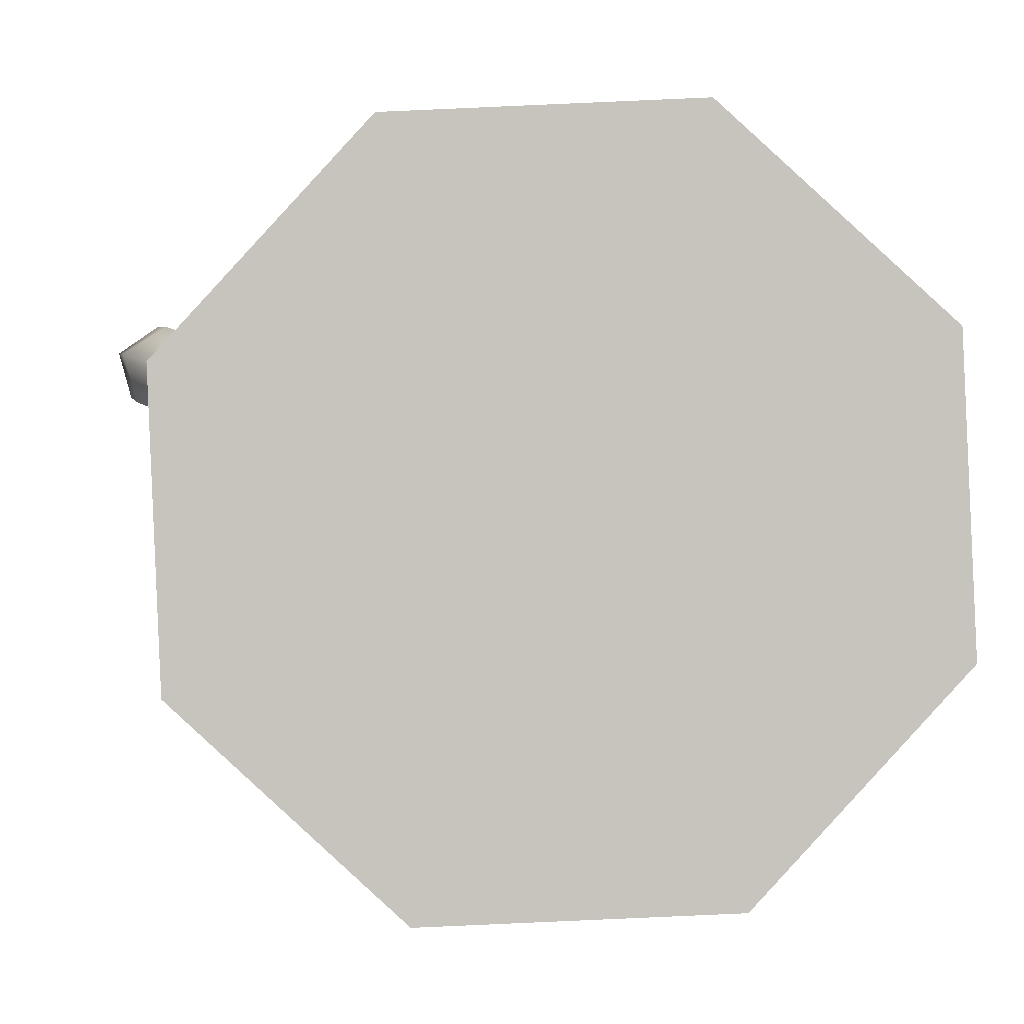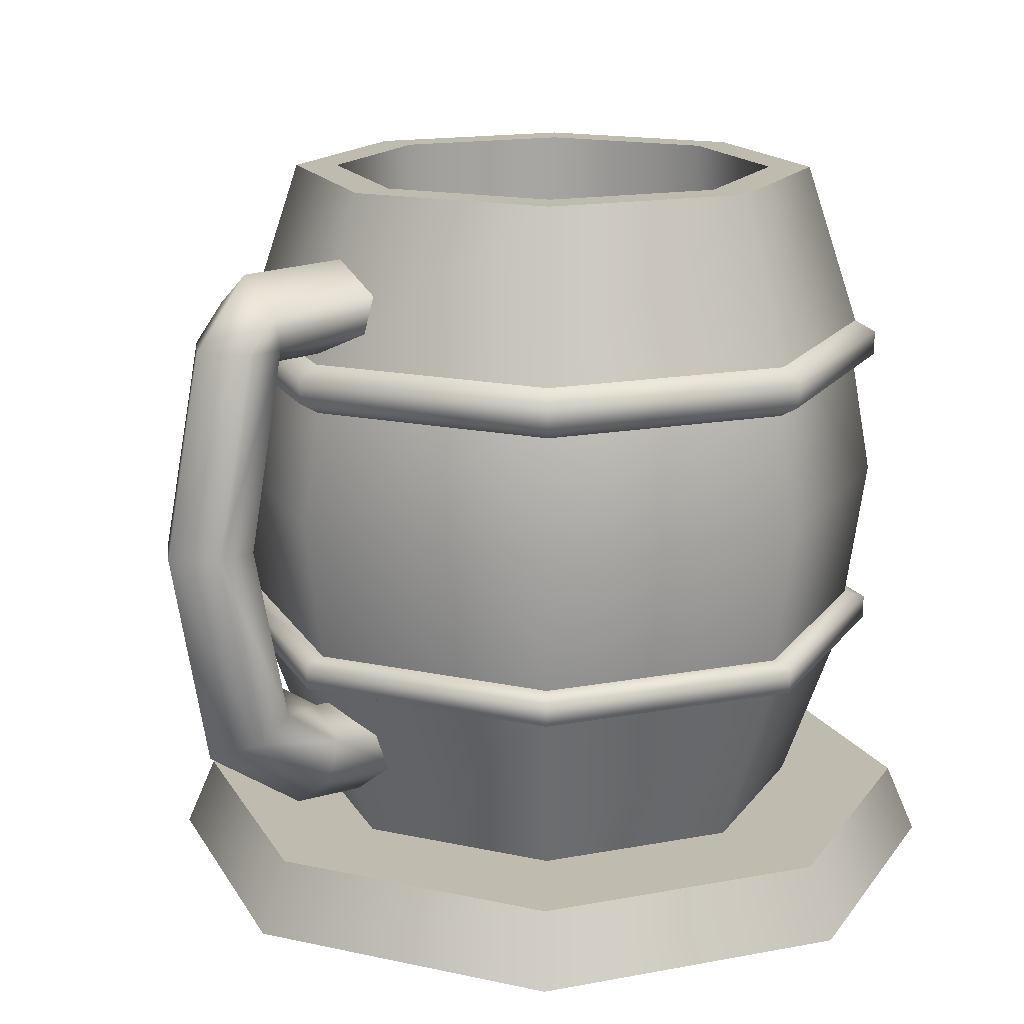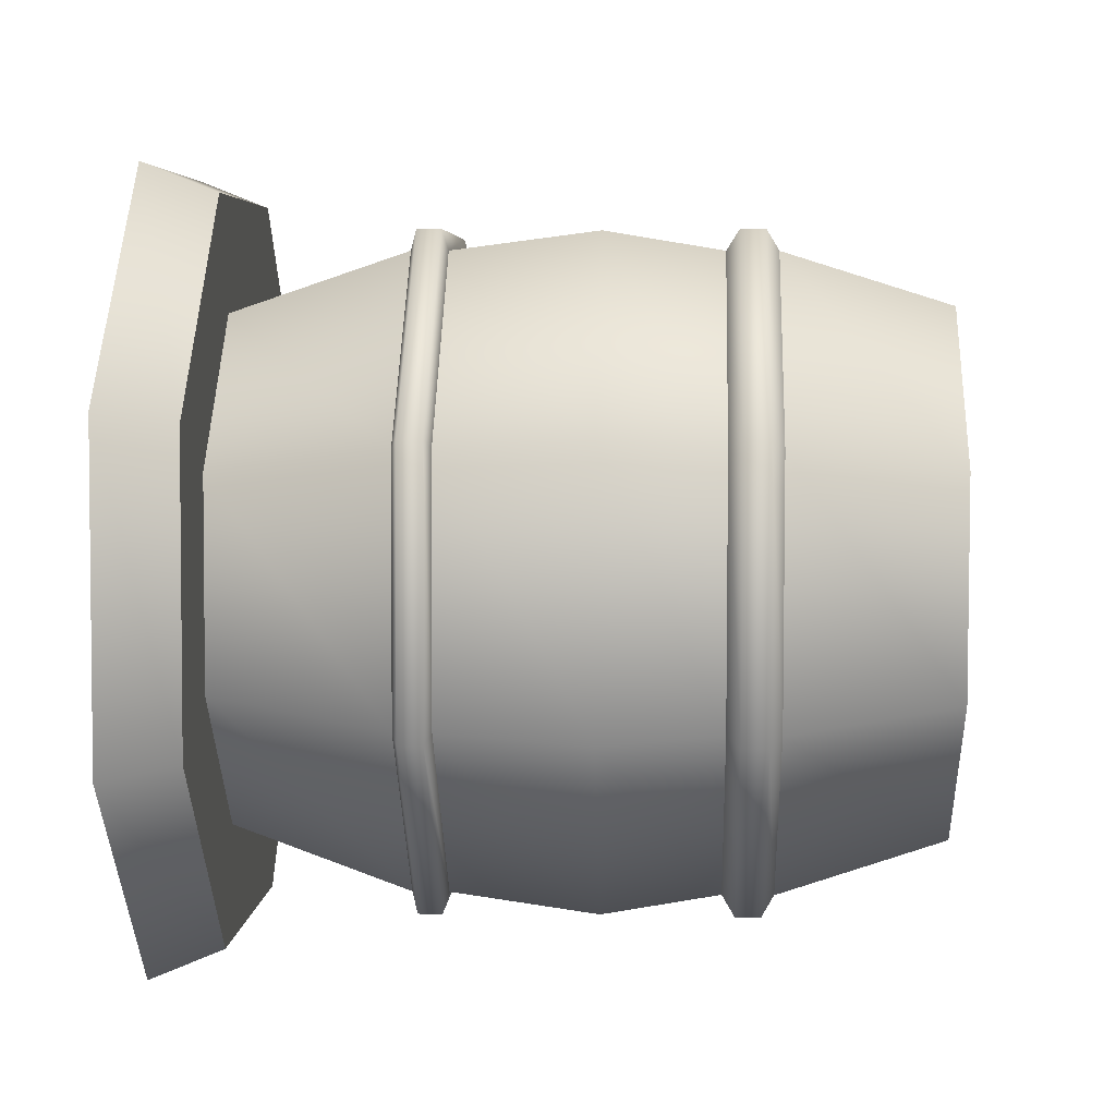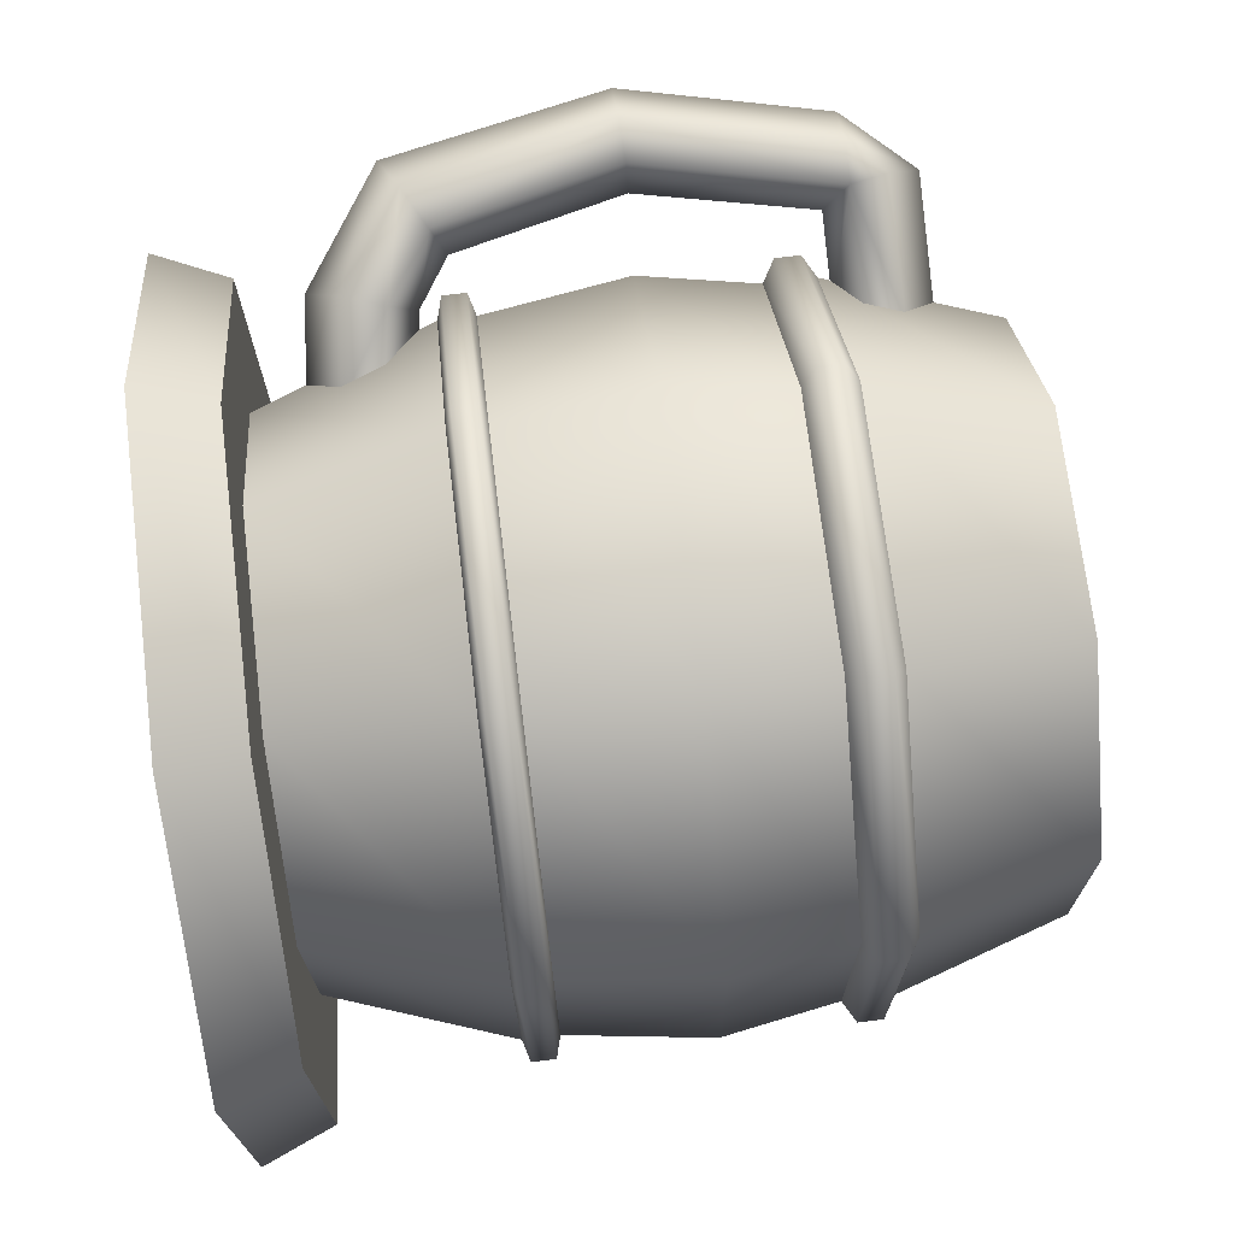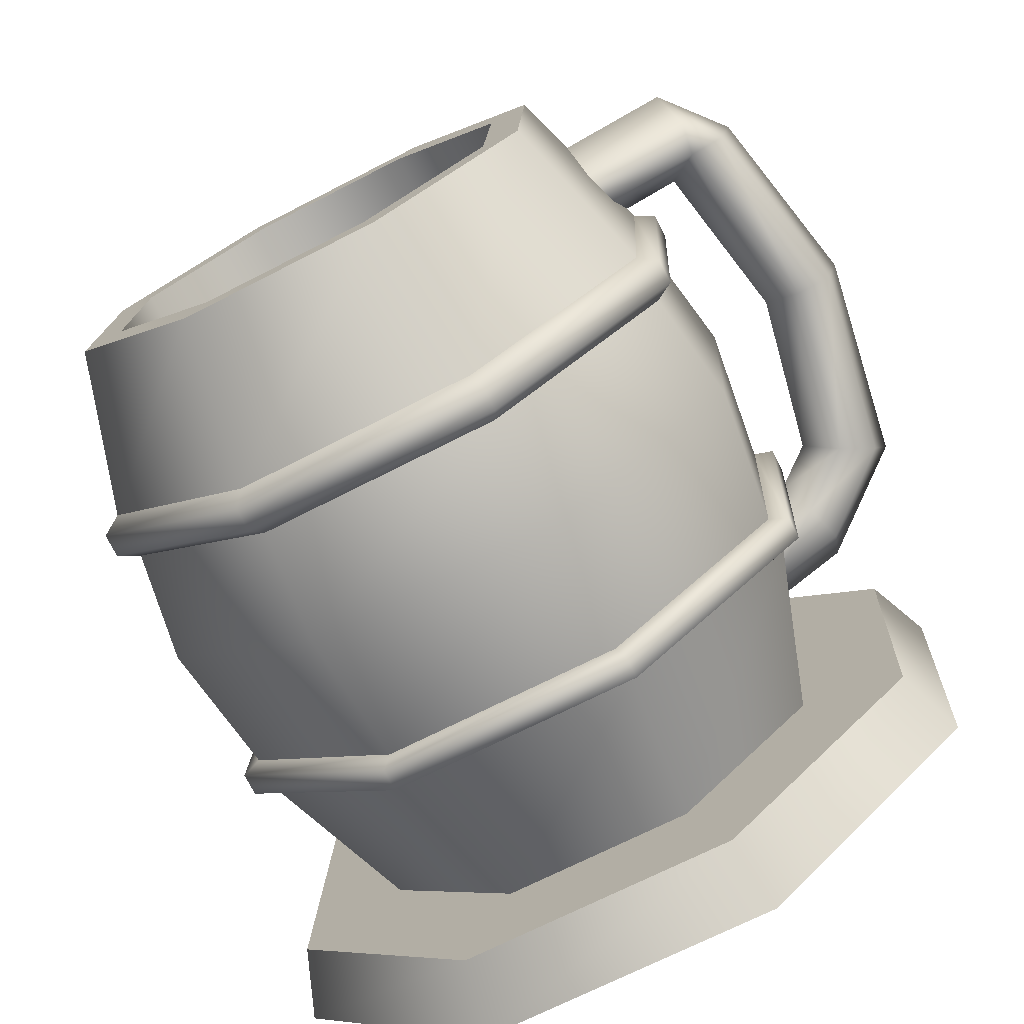
<metadata>
{"format":"obj","ext":"obj","renderer":"f3d","projection":"perspective","resolution":1024,"background":"white","views":[{"elev":0.1,"azim":-0.0,"up":"+Z"},{"elev":16.2,"azim":-23.5,"up":"+Y"},{"elev":7.1,"azim":92.6,"up":"+Z"},{"elev":74.0,"azim":83.1,"up":"+Z"},{"elev":-74.7,"azim":-152.8,"up":"+Z"}]}
</metadata>
<code>
o model_2513
v 0.09747 0.4159 -0.209
v -0.07888 0.4159 -0.2167
v -0.0657 0.5322 -0.1805
v 0.08118 0.5322 -0.1741
v -0.209 0.4159 -0.09747
v -0.1741 0.5322 -0.08118
v -0.2167 0.4159 0.07888
v -0.1805 0.5322 0.0657
v -0.09747 0.4159 0.209
v -0.08118 0.5322 0.1741
v 0.07888 0.4159 0.2167
v 0.0657 0.5322 0.1805
v 0.209 0.4159 0.09747
v 0.1741 0.5322 0.08118
v 0.2167 0.4159 -0.07888
v 0.1805 0.5322 -0.0657
v 0.09747 0.4159 -0.209
v 0.08118 0.5322 -0.1741
v 0.06837 0.479 -0.1466
v -0.05533 0.479 -0.152
v 0 0.479 0
v -0.1466 0.479 -0.06837
v -0.152 0.479 0.05533
v -0.06837 0.479 0.1466
v 0.05533 0.479 0.152
v 0.1466 0.479 0.06837
v 0.152 0.479 -0.05533
v 0.1039 0.3898 -0.2228
v -0.08406 0.3898 -0.231
v -0.08406 0.4071 -0.231
v 0.1039 0.4071 -0.2228
v -0.2228 0.3898 -0.1039
v -0.2228 0.4071 -0.1039
v -0.231 0.3898 0.08406
v -0.231 0.4071 0.08406
v -0.1039 0.3898 0.2228
v -0.1039 0.4071 0.2228
v 0.08406 0.3898 0.231
v 0.08406 0.4071 0.231
v 0.2228 0.3898 0.1039
v 0.2228 0.4071 0.1039
v 0.231 0.3898 -0.08406
v 0.231 0.4071 -0.08406
v 0.1039 0.3898 -0.2228
v 0.1039 0.4071 -0.2228
v 0.09747 0.1995 -0.209
v -0.07888 0.1995 -0.2167
v -0.08374 0.3003 -0.2301
v 0.1035 0.3003 -0.2219
v -0.209 0.1995 -0.09747
v -0.2219 0.3003 -0.1035
v -0.2167 0.1995 0.07888
v -0.2301 0.3003 0.08374
v -0.09747 0.1995 0.209
v -0.1035 0.3003 0.2219
v 0.07888 0.1995 0.2167
v 0.08374 0.3003 0.2301
v 0.209 0.1995 0.09747
v 0.2219 0.3003 0.1035
v 0.2167 0.1995 -0.07888
v 0.2301 0.3003 -0.08374
v 0.09747 0.1995 -0.209
v 0.1035 0.3003 -0.2219
v 0.1039 0.1787 -0.2228
v -0.08406 0.1787 -0.231
v -0.08406 0.1953 -0.231
v 0.1039 0.1953 -0.2228
v -0.2228 0.1787 -0.1039
v -0.2228 0.1953 -0.1039
v -0.231 0.1787 0.08406
v -0.231 0.1953 0.08406
v -0.1039 0.1787 0.2228
v -0.1039 0.1953 0.2228
v 0.08406 0.1787 0.231
v 0.08406 0.1953 0.231
v 0.2228 0.1787 0.1039
v 0.2228 0.1953 0.1039
v 0.231 0.1787 -0.08406
v 0.231 0.1953 -0.08406
v 0.1039 0.1787 -0.2228
v 0.1039 0.1953 -0.2228
v 0.07869 0.05083 -0.1688
v -0.06369 0.05083 -0.175
v -0.07888 0.1745 -0.2167
v 0.09747 0.1745 -0.209
v -0.1688 0.05083 -0.07869
v -0.209 0.1745 -0.09747
v -0.175 0.05083 0.06369
v -0.2167 0.1745 0.07888
v -0.07869 0.05083 0.1688
v -0.09747 0.1745 0.209
v 0.06369 0.05083 0.175
v 0.07888 0.1745 0.2167
v 0.1688 0.05083 0.07869
v 0.209 0.1745 0.09747
v 0.175 0.05083 -0.06369
v 0.2167 0.1745 -0.07888
v 0.07869 0.05083 -0.1688
v 0.09747 0.1745 -0.209
v -0.2167 0.3811 0.07888
v -0.209 0.3811 -0.09747
v -0.07888 0.3811 -0.2167
v 0.09747 0.3811 -0.209
v 0.09747 0.3811 -0.209
v 0.2167 0.3811 -0.07888
v 0.209 0.3811 0.09747
v 0.07888 0.3811 0.2167
v -0.09747 0.3811 0.209
v 0.09747 0.3811 -0.209
v -0.07888 0.3811 -0.2167
v -0.07888 0.4159 -0.2167
v 0.09747 0.4159 -0.209
v -0.209 0.3811 -0.09747
v -0.209 0.4159 -0.09747
v -0.2167 0.3811 0.07888
v -0.2167 0.4159 0.07888
v -0.09747 0.3811 0.209
v -0.09747 0.4159 0.209
v 0.07888 0.3811 0.2167
v 0.07888 0.4159 0.2167
v 0.209 0.3811 0.09747
v 0.209 0.4159 0.09747
v 0.2167 0.3811 -0.07888
v 0.2167 0.4159 -0.07888
v 0.09747 0.3811 -0.209
v 0.09747 0.4159 -0.209
v 0.09747 0.1745 -0.209
v -0.07888 0.1745 -0.2167
v -0.07888 0.1995 -0.2167
v 0.09747 0.1995 -0.209
v -0.209 0.1745 -0.09747
v -0.209 0.1995 -0.09747
v -0.2167 0.1745 0.07888
v -0.2167 0.1995 0.07888
v -0.09747 0.1745 0.209
v -0.09747 0.1995 0.209
v 0.07888 0.1745 0.2167
v 0.07888 0.1995 0.2167
v 0.209 0.1745 0.09747
v 0.209 0.1995 0.09747
v 0.2167 0.1745 -0.07888
v 0.2167 0.1995 -0.07888
v 0.09747 0.1745 -0.209
v 0.09747 0.1995 -0.209
v 0.08118 0.5322 -0.1741
v -0.0657 0.5322 -0.1805
v -0.05533 0.5322 -0.152
v 0.06837 0.5322 -0.1466
v -0.1741 0.5322 -0.08118
v -0.1466 0.5322 -0.06837
v -0.1805 0.5322 0.0657
v -0.152 0.5322 0.05533
v -0.08118 0.5322 0.1741
v -0.06837 0.5322 0.1466
v 0.0657 0.5322 0.1805
v 0.05533 0.5322 0.152
v 0.1741 0.5322 0.08118
v 0.1466 0.5322 0.06837
v 0.1805 0.5322 -0.0657
v 0.152 0.5322 -0.05533
v 0.06837 0.5322 -0.1466
v -0.05533 0.5322 -0.152
v -0.05533 0.479 -0.152
v 0.06837 0.479 -0.1466
v -0.1466 0.5322 -0.06837
v -0.1466 0.479 -0.06837
v -0.1466 0.5322 -0.06837
v -0.152 0.5322 0.05533
v -0.152 0.479 0.05533
v -0.1466 0.479 -0.06837
v -0.06837 0.5322 0.1466
v -0.06837 0.479 0.1466
v -0.06837 0.5322 0.1466
v 0.05533 0.5322 0.152
v 0.05533 0.479 0.152
v -0.06837 0.479 0.1466
v 0.1466 0.5322 0.06837
v 0.1466 0.479 0.06837
v 0.1466 0.5322 0.06837
v 0.152 0.5322 -0.05533
v 0.152 0.479 -0.05533
v 0.06837 0.479 -0.1466
v 0.1236 0 -0.265
v -0.1 0 -0.2748
v -0.09263 0.05083 -0.2545
v 0.1145 0.05083 -0.2455
v -0.265 0 -0.1236
v -0.2455 0.05083 -0.1145
v -0.2748 0 0.1
v -0.2545 0.05083 0.09263
v -0.1236 0 0.265
v -0.1145 0.05083 0.2455
v 0.1 0 0.2748
v 0.09263 0.05083 0.2545
v 0.265 0 0.1236
v 0.2455 0.05083 0.1145
v 0.2748 0 -0.1
v 0.2545 0.05083 -0.09263
v 0.1236 0 -0.265
v 0.1145 0.05083 -0.2455
v -0.1 0 -0.2748
v 0.1236 0 -0.265
v 0 0 0
v -0.265 0 -0.1236
v -0.2748 0 0.1
v -0.1236 0 0.265
v 0.1 0 0.2748
v 0.265 0 0.1236
v 0.2748 0 -0.1
v 0.1145 0.05083 -0.2455
v -0.09263 0.05083 -0.2545
v 0 0.05083 0
v -0.2455 0.05083 -0.1145
v -0.2545 0.05083 0.09263
v -0.1145 0.05083 0.2455
v 0.09263 0.05083 0.2545
v 0.2455 0.05083 0.1145
v 0.2545 0.05083 -0.09263
v -0.2846 0.1613 0.1349
v -0.311 0.3007 0.1445
v -0.3407 0.3001 0.124
v -0.3137 0.1485 0.1142
v -0.2542 0.186 0.09252
v -0.2784 0.3028 0.1013
v -0.284 0.3021 0.1347
v -0.2591 0.1764 0.1256
v -0.2591 0.1764 0.1256
v -0.284 0.3021 0.1347
v -0.311 0.3007 0.1445
v -0.2846 0.1613 0.1349
v -0.2823 0.4391 0.1341
v -0.2615 0.4638 0.1265
v -0.2732 0.4873 0.09943
v -0.3126 0.4391 0.1138
v -0.2574 0.4391 0.125
v -0.2615 0.4638 0.1265
v -0.2823 0.4391 0.1341
v -0.1732 0.4647 0.09437
v -0.1858 0.4874 0.06762
v -0.201 0.4234 0.07315
v -0.1827 0.4391 0.0978
v -0.2574 0.4391 0.125
v -0.2559 0.4234 0.09315
v -0.1732 0.4647 0.09437
v -0.226 0.1164 0.1136
v -0.2408 0.0938 0.08765
v -0.166 0.0856 0.0604
v -0.2236 0.1637 0.08139
v -0.2172 0.1457 0.1104
v -0.1715 0.1377 0.09372
v -0.2172 0.1457 0.1104
v -0.226 0.1164 0.1136
v -0.1646 0.1099 0.09121
v -0.3048 0.1613 0.07961
v -0.3137 0.1485 0.1142
v -0.3407 0.3001 0.124
v -0.3311 0.3007 0.08921
v -0.2542 0.186 0.09252
v -0.2792 0.1764 0.07031
v -0.3041 0.3021 0.07937
v -0.2784 0.3028 0.1013
v -0.2792 0.1764 0.07031
v -0.3048 0.1613 0.07961
v -0.3311 0.3007 0.08921
v -0.3041 0.3021 0.07937
v -0.3024 0.4391 0.07875
v -0.3126 0.4391 0.1138
v -0.2732 0.4873 0.09943
v -0.2816 0.4638 0.07119
v -0.2775 0.4391 0.06969
v -0.3024 0.4391 0.07875
v -0.2816 0.4638 0.07119
v -0.1858 0.4874 0.06762
v -0.1934 0.4647 0.03907
v -0.2028 0.4391 0.0425
v -0.201 0.4234 0.07315
v -0.2559 0.4234 0.09315
v -0.2775 0.4391 0.06969
v -0.1934 0.4647 0.03907
v -0.2028 0.4391 0.0425
v -0.166 0.0856 0.0604
v -0.2461 0.1164 0.05826
v -0.1847 0.1099 0.03591
v -0.1916 0.1377 0.03842
v -0.2236 0.1637 0.08139
v -0.1885 0.161 0.06861
v -0.1847 0.1099 0.03591
v -0.2374 0.1457 0.05507
v -0.1916 0.1377 0.03842
v -0.2408 0.0938 0.08765
v -0.2461 0.1164 0.05826
v -0.2374 0.1457 0.05507
v -0.1827 0.4391 0.0978
v -0.1715 0.1377 0.09372
v -0.1885 0.161 0.06861
v -0.1646 0.1099 0.09121
g surface_000
f 180 161 182
f 180 182 181
f 179 180 181
f 179 181 178
f 174 177 178
f 174 178 175
f 173 174 175
f 173 175 176
f 168 171 172
f 168 172 169
f 167 168 169
f 167 169 170
f 162 165 166
f 162 166 163
f 161 162 163
f 161 163 164
f 141 143 80
f 141 80 78
f 139 141 78
f 139 78 76
f 137 139 76
f 137 76 74
f 135 137 74
f 78 80 81
f 78 81 79
f 76 78 79
f 76 79 77
f 74 76 77
f 74 77 75
f 72 74 75
f 135 74 72
f 133 135 72
f 133 72 70
f 131 133 70
f 144 79 81
f 144 142 79
f 142 77 79
f 142 140 77
f 140 75 77
f 140 138 75
f 138 73 75
f 72 75 73
f 70 72 73
f 70 73 71
f 68 70 71
f 131 70 68
f 128 131 68
f 128 68 65
f 127 128 65
f 127 65 64
f 138 136 73
f 136 71 73
f 136 134 71
f 134 69 71
f 68 71 69
f 65 68 69
f 65 69 66
f 64 65 66
f 64 66 67
f 129 67 66
f 129 130 67
f 134 132 69
f 132 66 69
f 132 129 66
f 123 125 44
f 123 44 42
f 121 123 42
f 121 42 40
f 119 121 40
f 119 40 38
f 117 119 38
f 42 44 45
f 42 45 43
f 40 42 43
f 40 43 41
f 38 40 41
f 38 41 39
f 37 38 39
f 37 36 38
f 117 38 36
f 115 117 36
f 126 43 45
f 126 124 43
f 124 41 43
f 124 122 41
f 122 39 41
f 122 120 39
f 120 37 39
f 120 118 37
f 118 35 37
f 34 37 35
f 34 36 37
f 115 36 34
f 113 115 34
f 113 34 32
f 110 113 32
f 110 32 29
f 109 110 29
f 118 116 35
f 116 33 35
f 32 35 33
f 32 34 35
f 116 114 33
f 114 30 33
f 29 33 30
f 29 32 33
f 114 111 30
f 111 31 30
f 28 30 31
f 28 29 30
f 109 29 28
f 111 112 31
f 49 102 103
f 49 48 102
f 48 101 102
f 48 51 101
f 51 100 101
f 51 53 100
f 53 108 100
f 46 48 49
f 46 47 48
f 47 51 48
f 47 50 51
f 50 53 51
f 50 52 53
f 52 55 53
f 53 55 108
f 55 107 108
f 55 57 107
f 57 106 107
f 57 59 106
f 59 105 106
f 52 54 55
f 54 57 55
f 54 56 57
f 56 59 57
f 56 58 59
f 58 61 59
f 59 61 105
f 61 104 105
f 61 63 104
f 60 63 61
f 60 62 63
f 58 60 61
f 96 98 99
f 96 99 97
f 94 96 97
f 94 97 95
f 92 94 95
f 92 95 93
f 90 92 93
f 90 93 91
f 88 90 91
f 88 91 89
f 86 88 89
f 86 89 87
f 83 86 87
f 83 87 84
f 82 83 84
f 82 84 85
f 15 17 18
f 15 18 16
f 13 15 16
f 13 16 14
f 11 13 14
f 11 14 12
f 9 11 12
f 9 12 10
f 7 9 10
f 7 10 8
f 5 7 8
f 5 8 6
f 2 5 6
f 2 6 3
f 1 2 3
f 1 3 4
f 159 148 160
f 159 145 148
f 145 147 148
f 145 146 147
f 146 150 147
f 146 149 150
f 149 152 150
f 157 159 160
f 157 160 158
f 155 157 158
f 155 158 156
f 153 155 156
f 153 156 154
f 151 153 154
f 151 154 152
f 149 151 152
f 27 19 21
f 19 20 21
f 20 22 21
f 22 23 21
f 23 24 21
f 24 25 21
f 25 26 21
f 26 27 21
f 197 199 200
f 197 200 198
f 195 197 198
f 195 198 196
f 193 195 196
f 193 196 194
f 191 193 194
f 191 194 192
f 189 191 192
f 189 192 190
f 187 189 190
f 187 190 188
f 184 187 188
f 184 188 185
f 183 184 185
f 183 185 186
f 218 210 212
f 210 211 212
f 211 213 212
f 213 214 212
f 214 215 212
f 215 216 212
f 216 217 212
f 217 218 212
f 202 209 203
f 209 208 203
f 208 207 203
f 207 206 203
f 206 205 203
f 205 204 203
f 204 201 203
f 201 202 203
f 245 247 296
f 245 246 247
f 222 246 245
f 222 245 219
f 219 221 222
f 219 220 221
f 221 220 231
f 221 231 234
f 231 233 234
f 231 232 233
f 232 239 233
f 232 238 239
f 248 250 295
f 248 249 250
f 226 249 248
f 226 248 223
f 223 225 226
f 223 224 225
f 225 224 243
f 225 243 242
f 240 242 243
f 240 241 242
f 251 253 294
f 251 252 253
f 230 252 251
f 230 251 227
f 227 229 230
f 227 228 229
f 229 228 235
f 229 235 237
f 235 236 237
f 235 244 236
f 293 244 235
f 287 288 289
f 291 288 287
f 263 288 291
f 263 262 288
f 262 263 264
f 262 264 265
f 265 264 271
f 265 271 270
f 270 271 272
f 279 270 272
f 279 280 270
f 284 285 286
f 292 285 284
f 259 285 292
f 259 258 285
f 258 259 260
f 258 260 261
f 261 260 278
f 261 278 277
f 275 277 278
f 275 276 277
f 281 282 283
f 290 282 281
f 255 282 290
f 255 254 282
f 254 255 256
f 254 256 257
f 257 256 267
f 257 267 266
f 266 267 268
f 266 268 269
f 273 269 268
f 273 274 269

</code>
